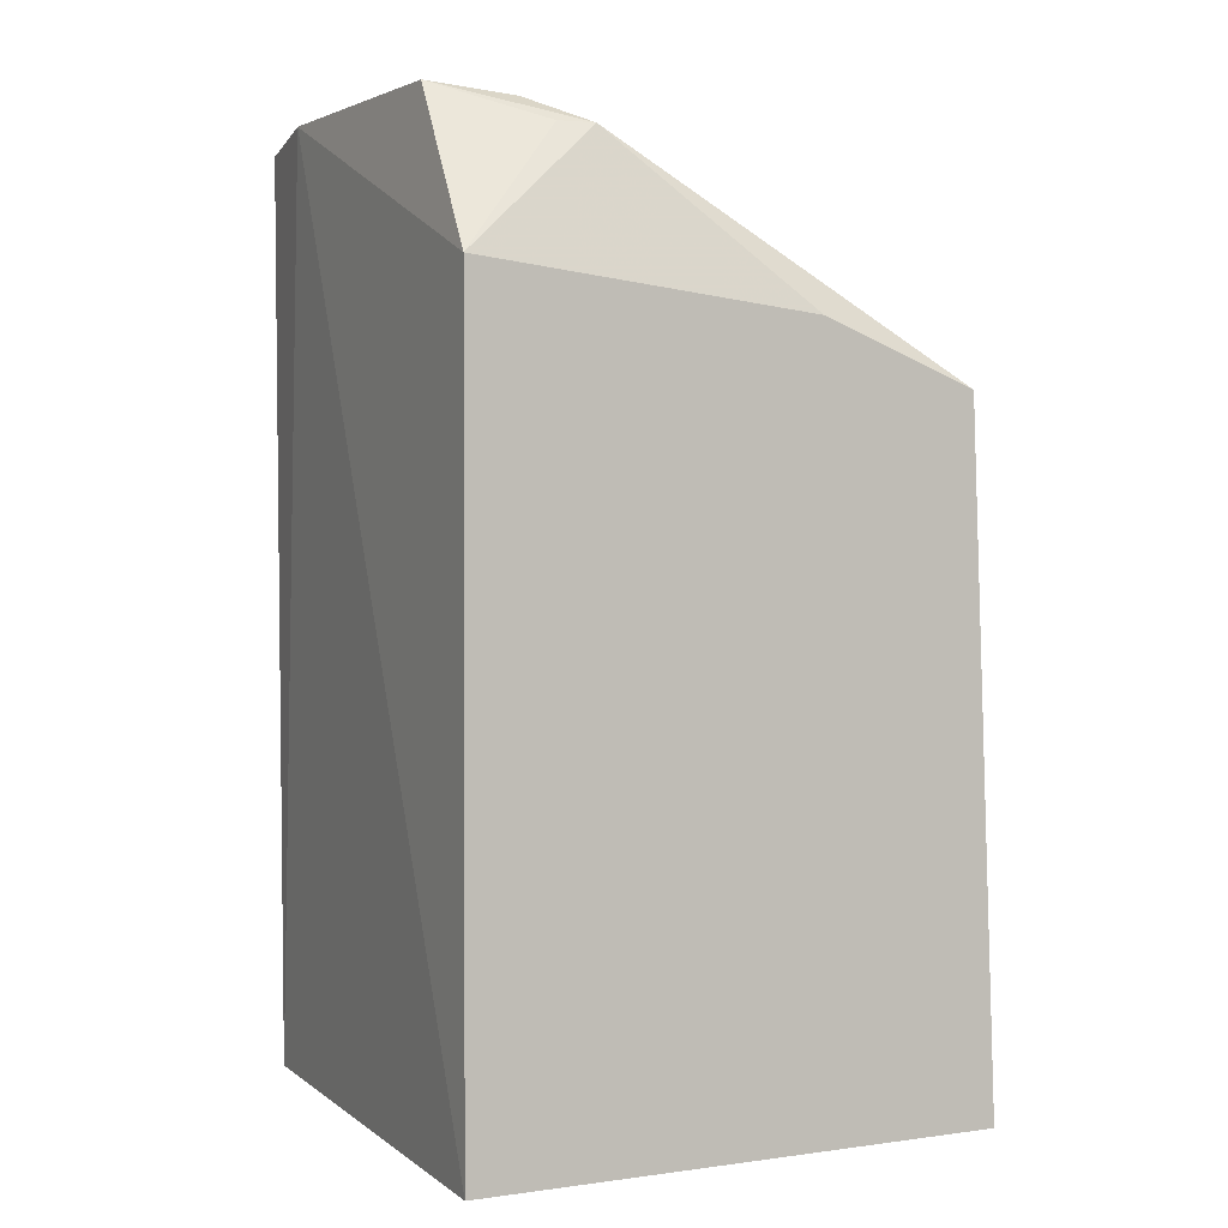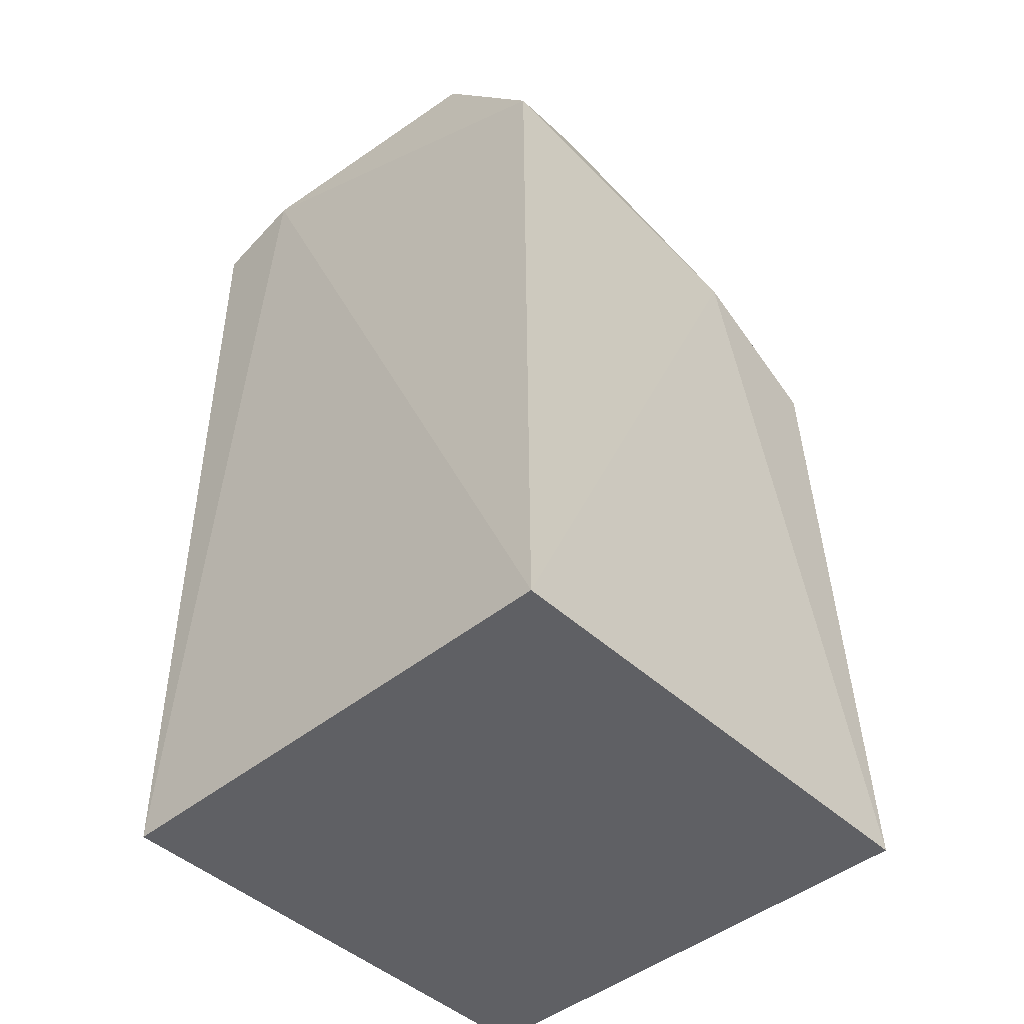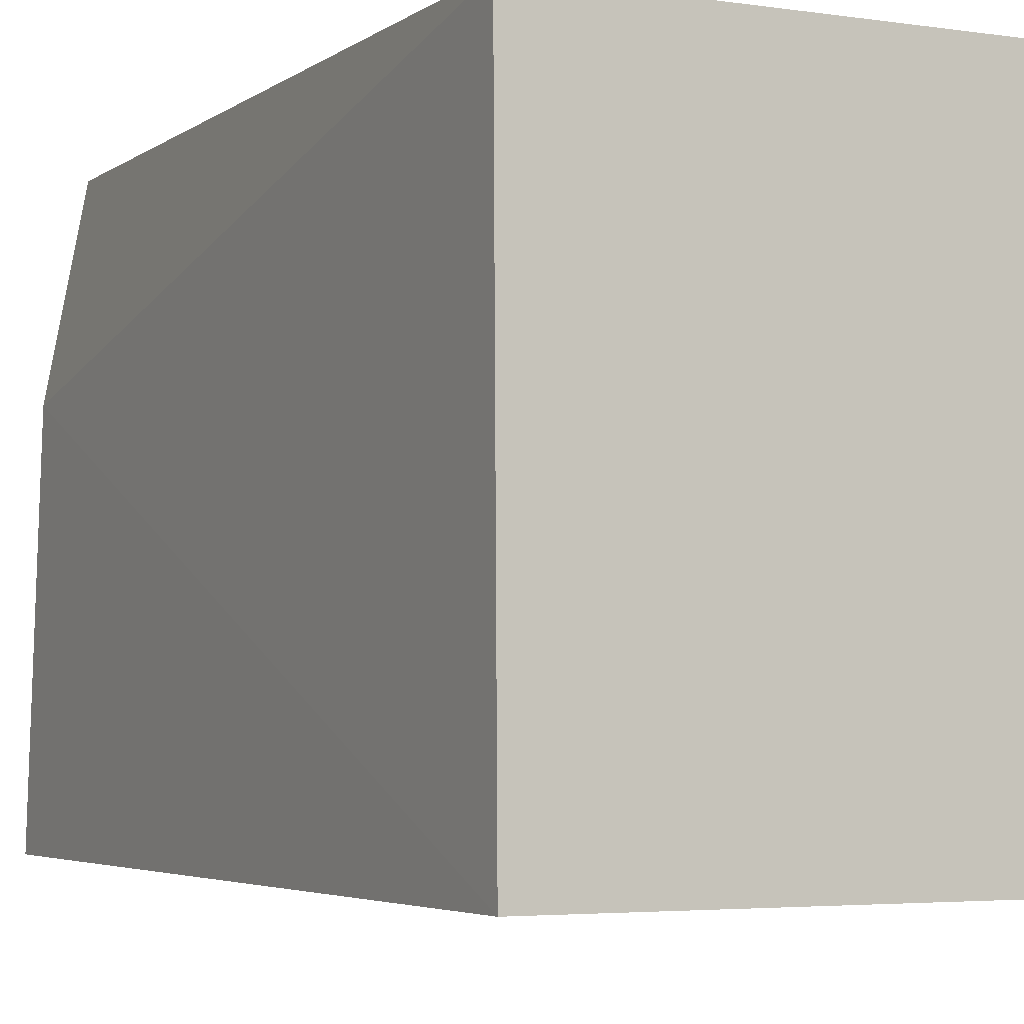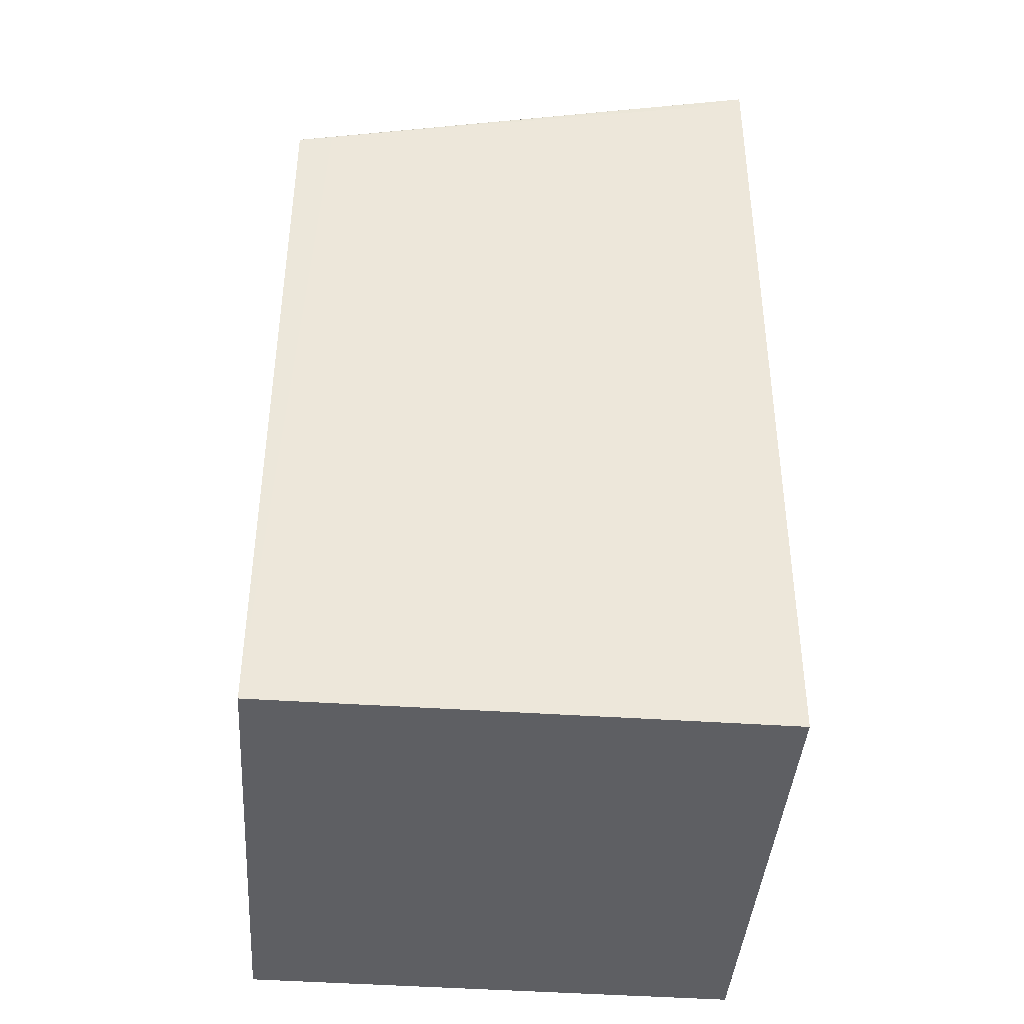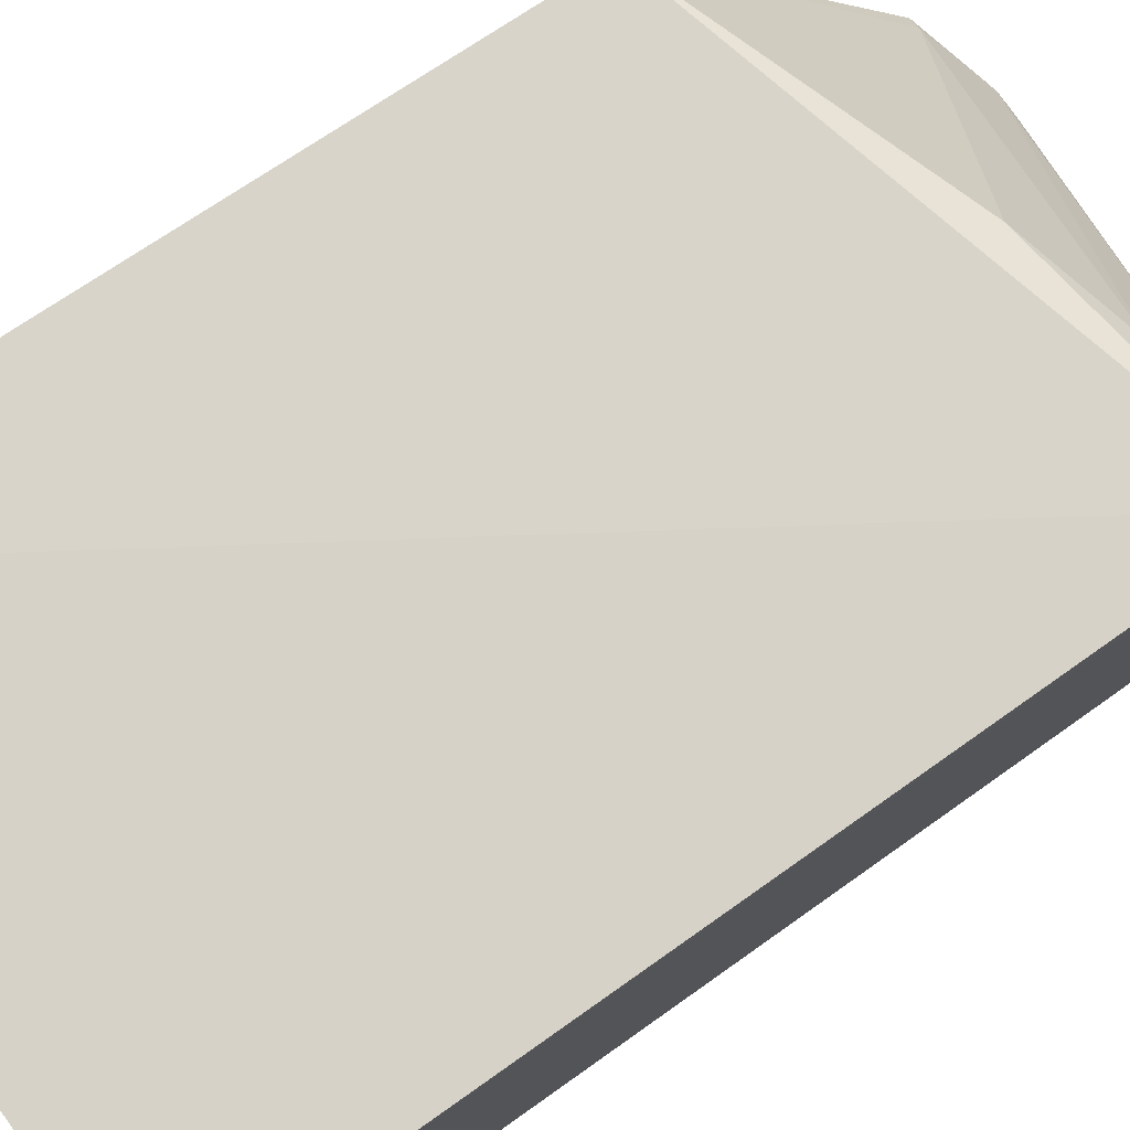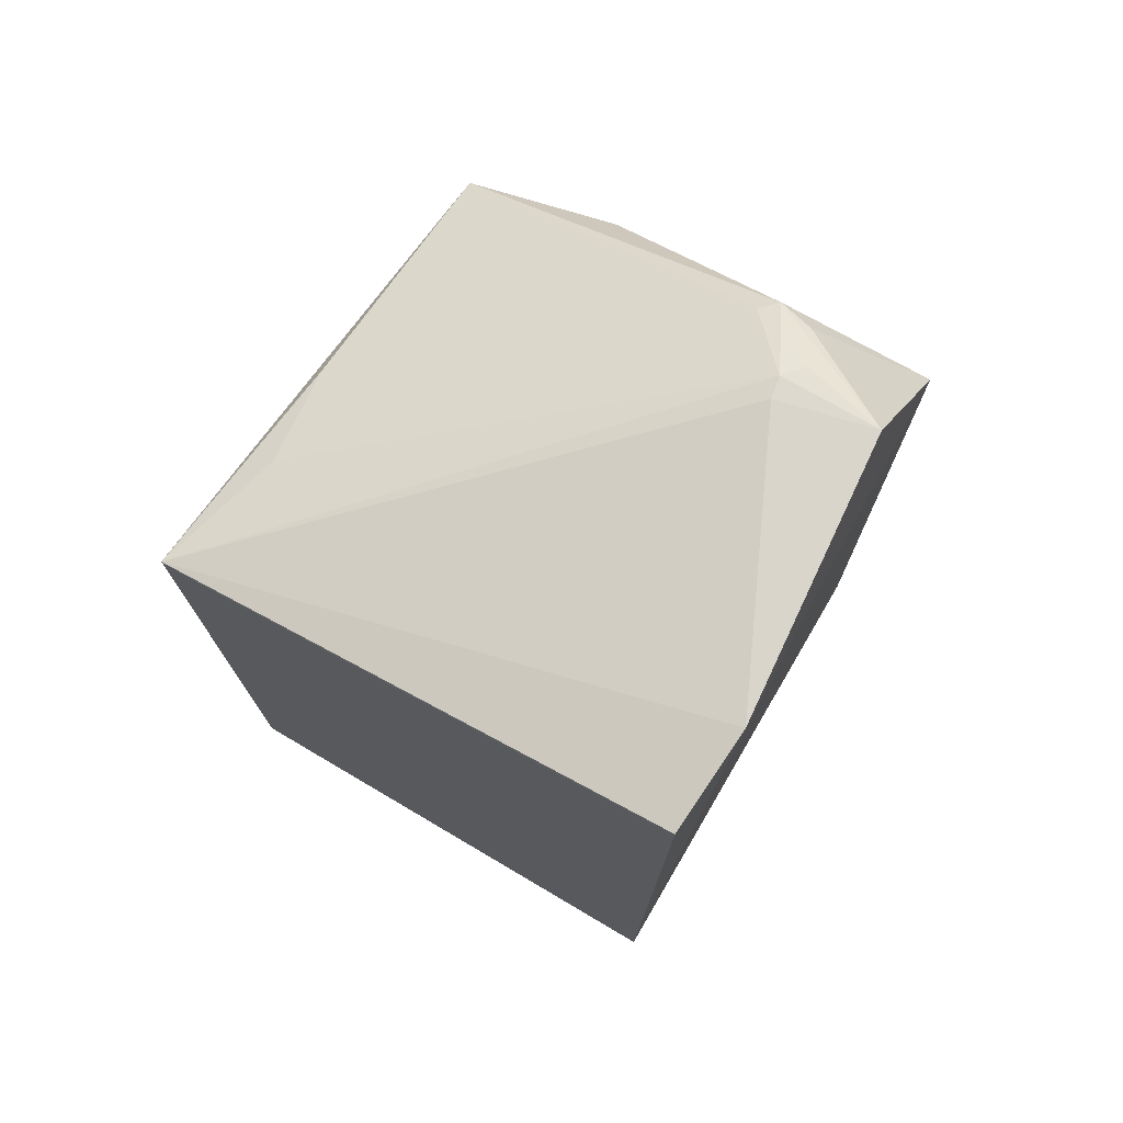
<metadata>
{"format":"obj","ext":"obj","renderer":"f3d","projection":"perspective","resolution":1024,"background":"white","views":[{"elev":2.5,"azim":65.6,"up":"+Z"},{"elev":-46.0,"azim":43.1,"up":"+Z"},{"elev":-3.6,"azim":152.0,"up":"+Y"},{"elev":-41.0,"azim":-94.0,"up":"+Z"},{"elev":78.2,"azim":-125.1,"up":"+Y"},{"elev":74.8,"azim":-59.6,"up":"+Z"}]}
</metadata>
<code>
v 0.2593 -0.005428 0.1406
v 0.2637 -0.007587 -0.2254
v 0.2637 0.2348 -0.2227
v 0.02122 0.2343 0.1493
v 0.02129 -0.007607 -0.2236
v 0.2558 0.2272 0.09296
v 0.261 0.1517 0.1216
v 0.06957 -0.013 0.2148
v 0.02131 0.2348 -0.2209
v 0.2352 0.06112 0.1976
v 0.02187 -0.009645 0.2077
v 0.02085 0.2171 0.1527
v 0.132 0.2252 0.1354
v 0.1916 0.04321 0.2116
v 0.02146 0.01742 0.1973
v 0.2286 0.0687 0.196
v 0.2007 -0.001207 0.2159
v 0.08216 0.2176 0.1496
v 0.2022 0.04501 0.2109
v 0.2313 0.04521 0.1982
v 0.2116 0.03738 0.2103
f 5 3 2
f 6 3 4
f 7 1 2
f 7 2 3
f 7 3 6
f 8 5 2
f 8 2 1
f 9 4 3
f 9 3 5
f 10 7 6
f 10 1 7
f 11 8 4
f 11 5 8
f 12 9 5
f 12 4 9
f 12 11 4
f 13 6 4
f 14 4 8
f 15 12 5
f 15 5 11
f 15 11 12
f 16 10 6
f 16 6 13
f 17 14 8
f 17 8 1
f 18 16 13
f 18 13 4
f 19 10 16
f 19 14 17
f 19 16 18
f 19 18 4
f 19 4 14
f 20 17 1
f 20 1 10
f 20 10 17
f 21 19 17
f 21 17 10
f 21 10 19

</code>
